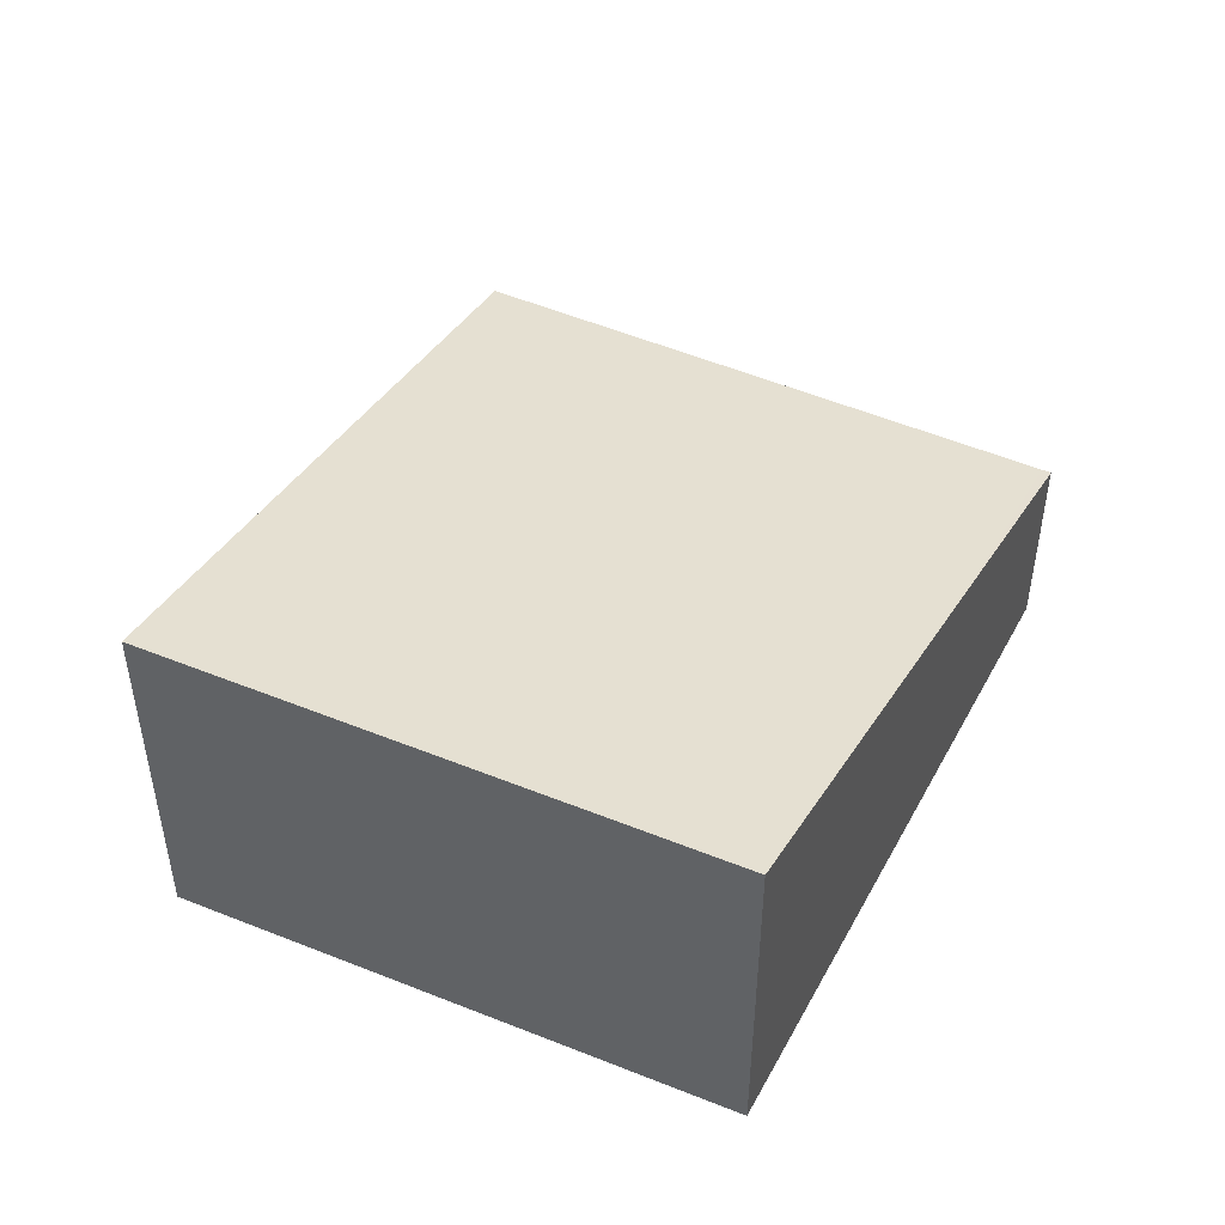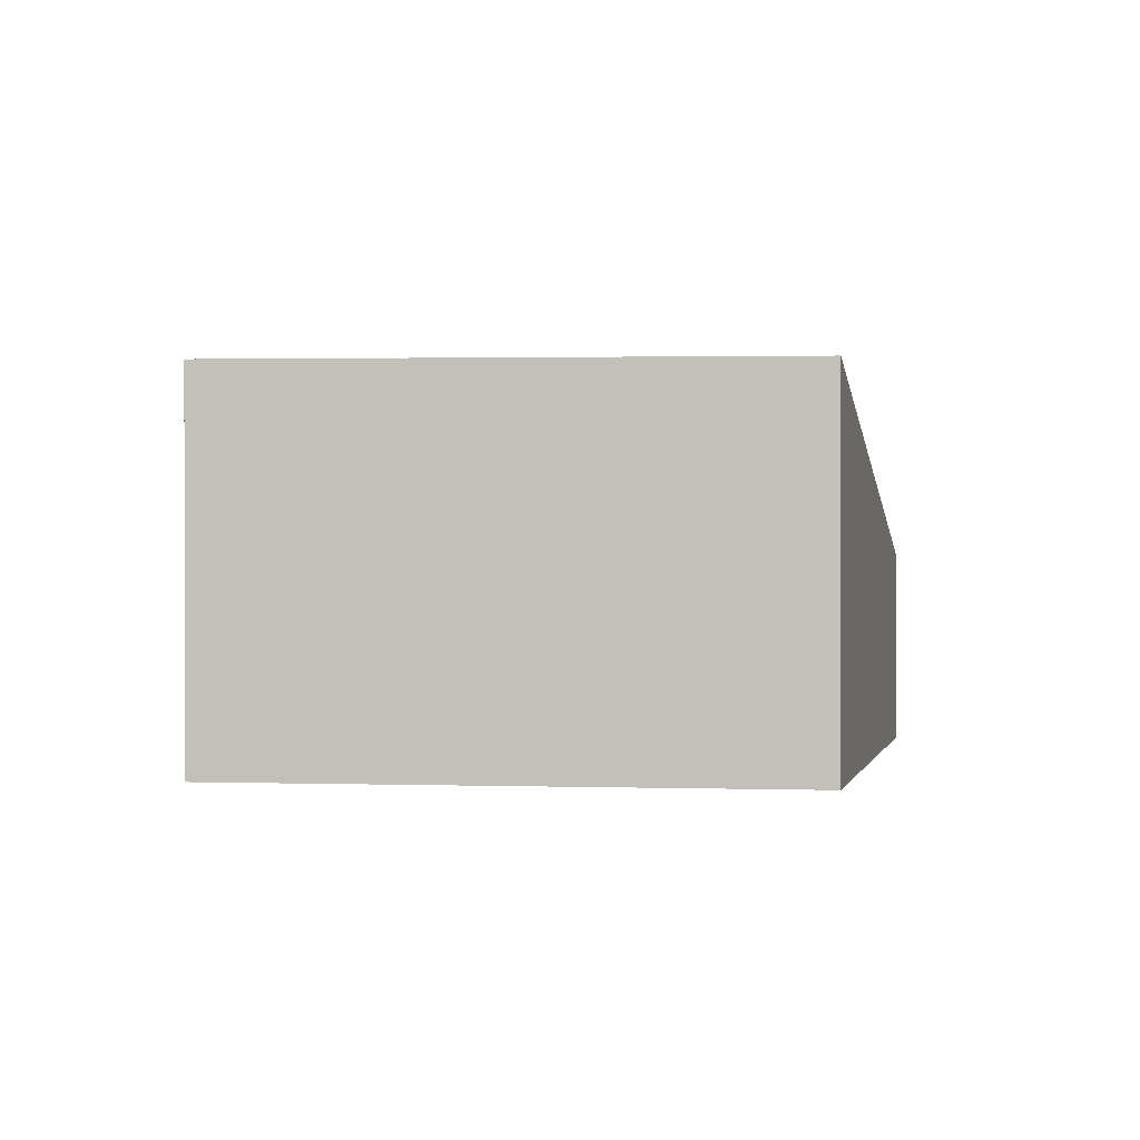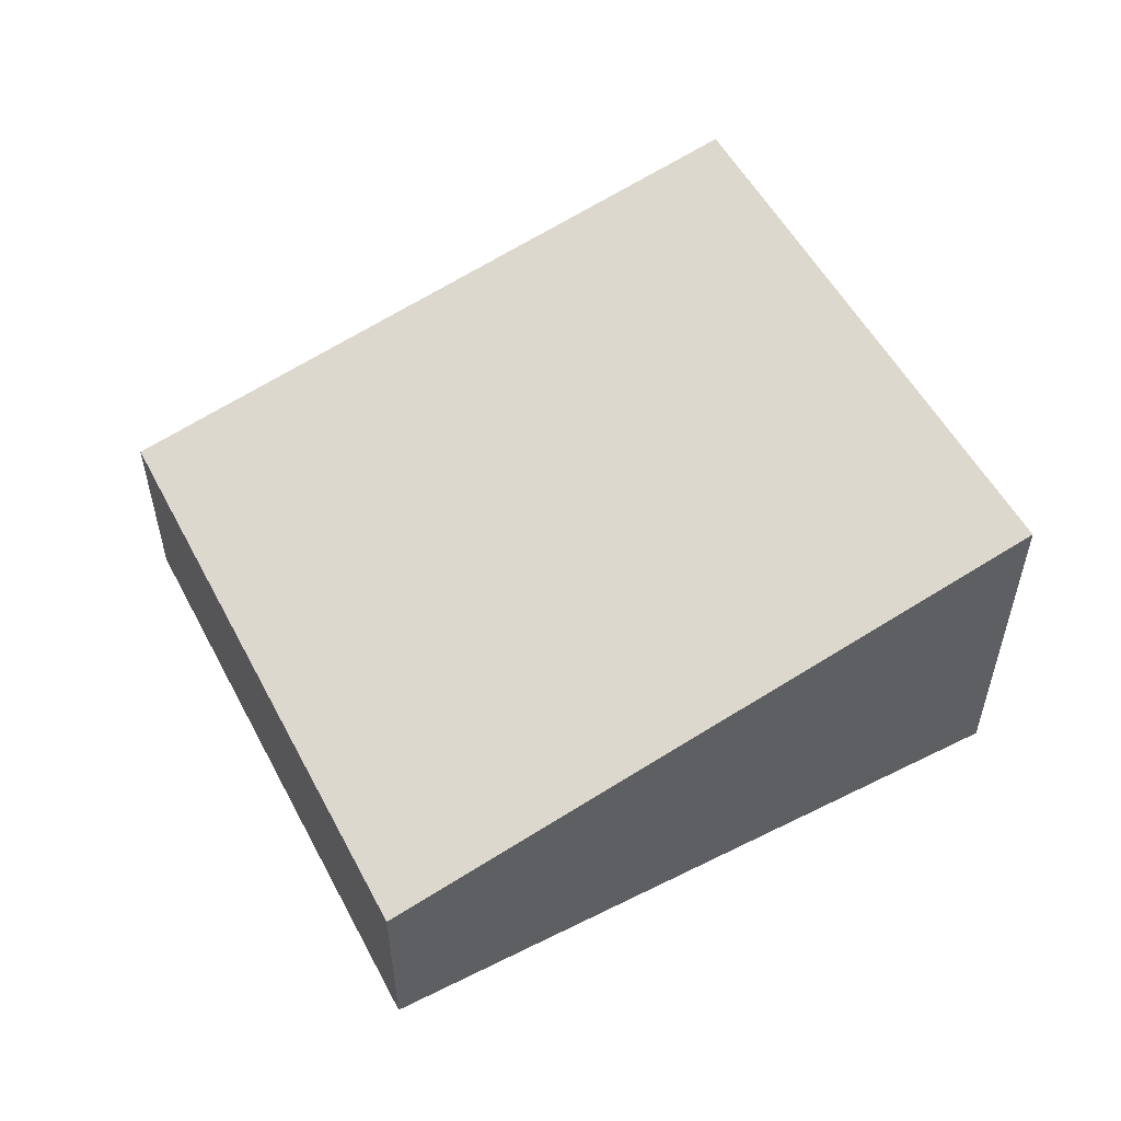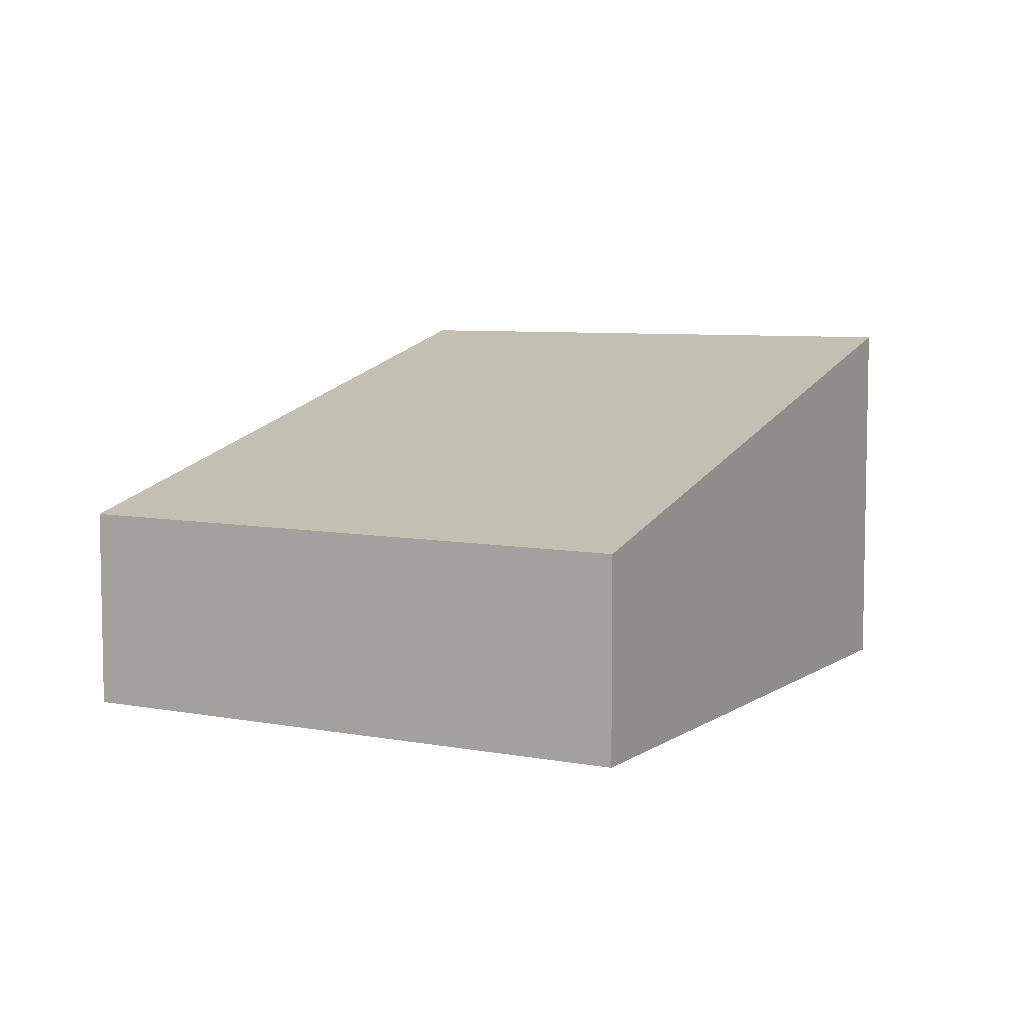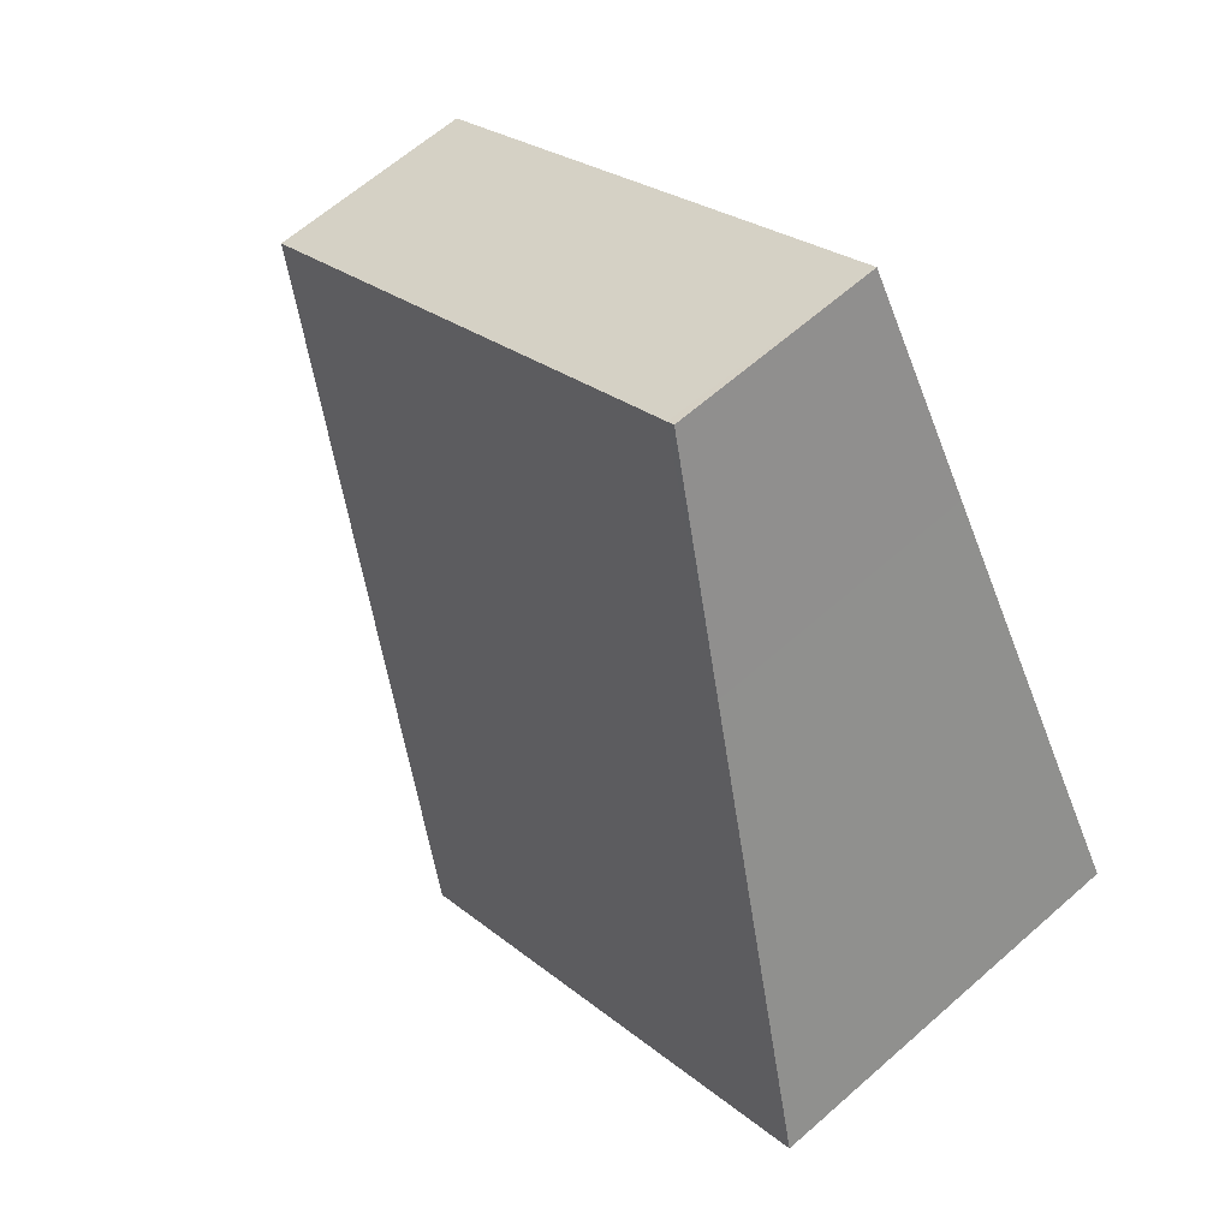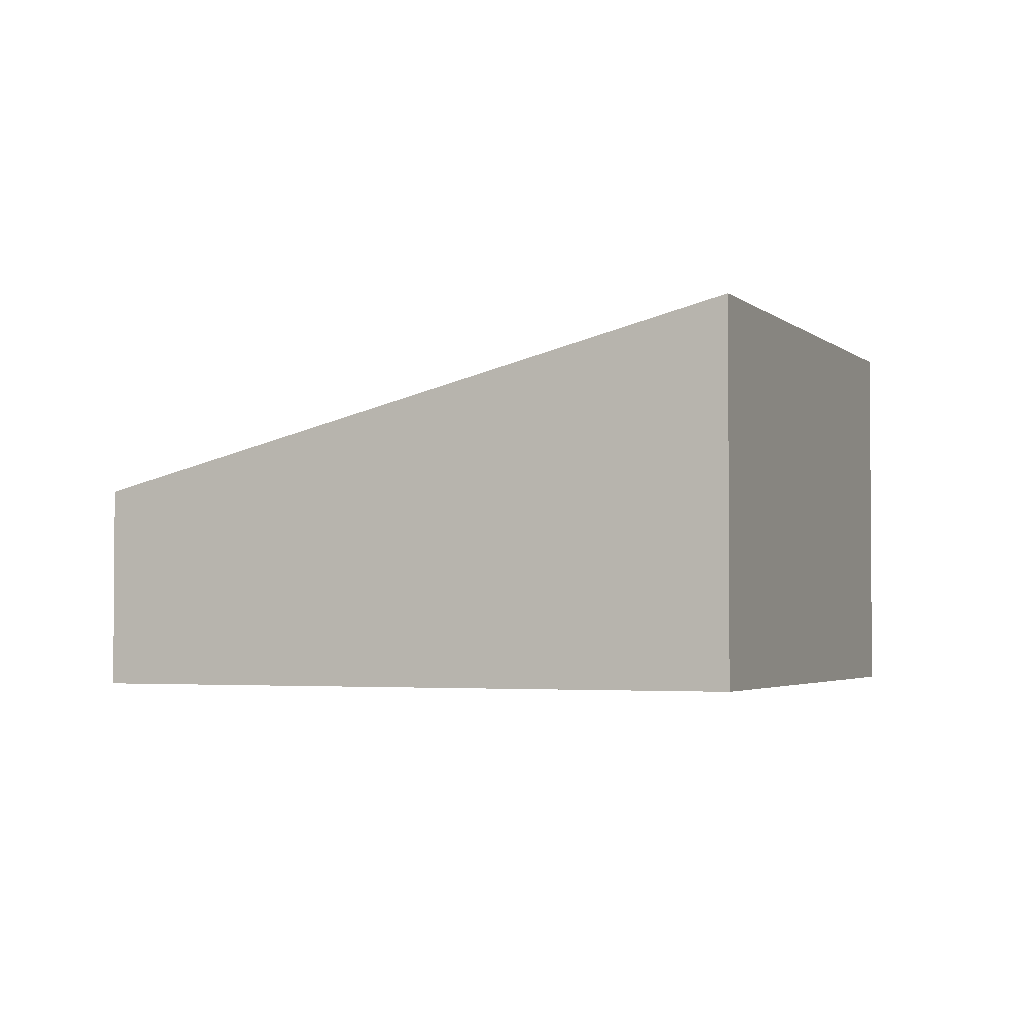
<metadata>
{"format":"obj","ext":"obj","renderer":"f3d","projection":"perspective","resolution":1024,"background":"white","views":[{"elev":49.5,"azim":-121.4,"up":"+Y"},{"elev":0.1,"azim":-137.3,"up":"+Y"},{"elev":56.3,"azim":95.9,"up":"+Y"},{"elev":7.2,"azim":62.4,"up":"+Y"},{"elev":63.6,"azim":-131.7,"up":"+Z"},{"elev":-2.7,"azim":147.0,"up":"+Y"}]}
</metadata>
<code>
v  2.836 1.627 4.54
v  1.817 2.094 3.002
v  2.773 1.627 4.582
v  6.841 1.627 1.911
v  0 2.98 1.825e-16
v  3.82 3.01 -2.648
v  3.82 1.621e-16 -2.648
v  0 0 0
v  1.817 -1.838e-16 3.002
v  2.773 -2.806e-16 4.582
v  6.841 -1.17e-16 1.911
v  2.836 -2.78e-16 4.54
g defaultobject
f 1 2 3
f 2 1 4
f 2 4 5
f 5 4 6
f 7 5 6
f 5 7 8
f 8 2 5
f 2 8 9
f 2 9 3
f 3 9 10
f 10 1 3
f 1 10 4
f 4 10 11
f 11 10 12
f 4 7 6
f 7 4 11
f 9 12 10
f 12 9 11
f 11 9 8
f 11 8 7

</code>
